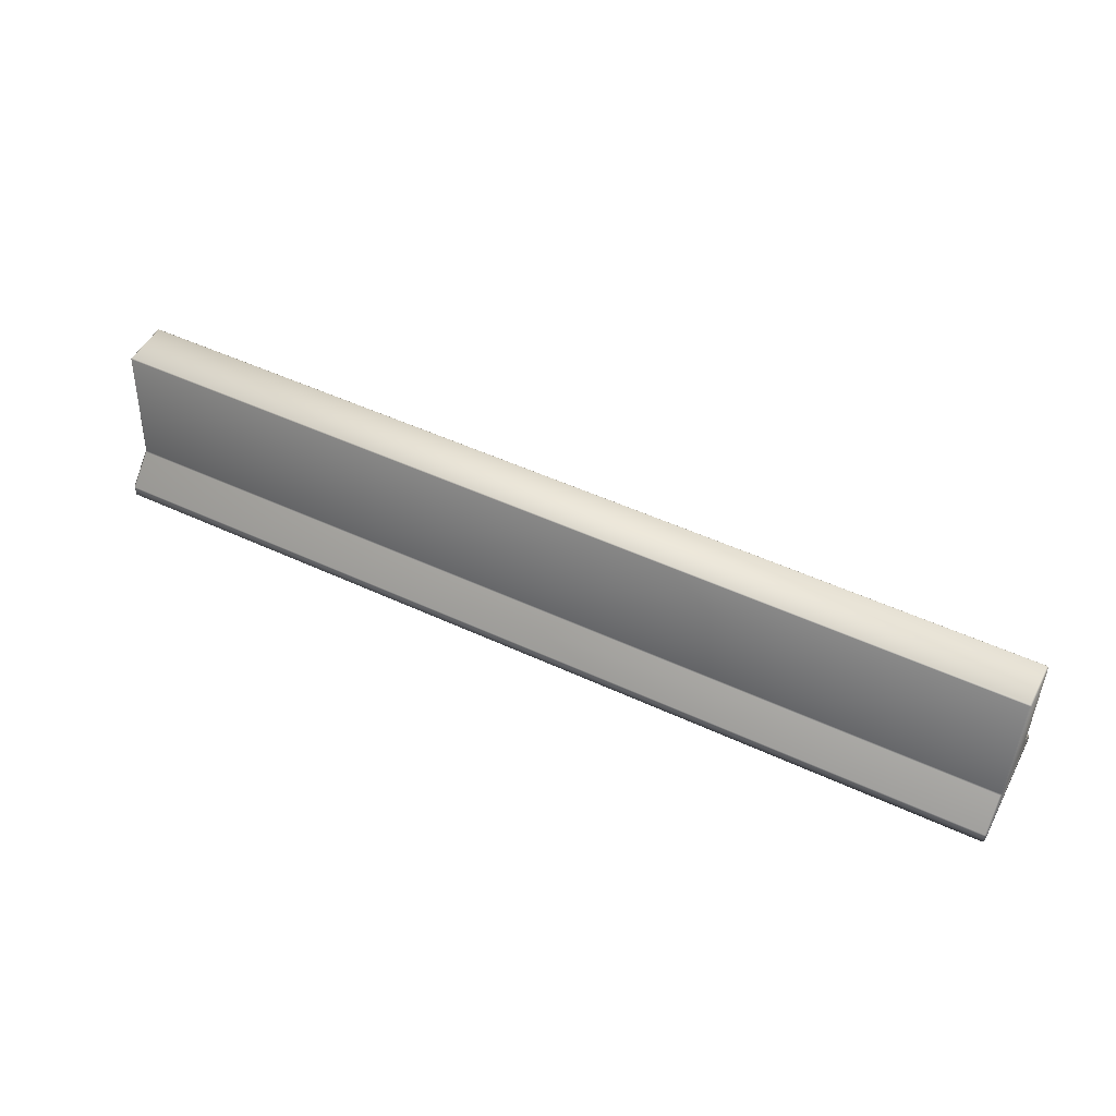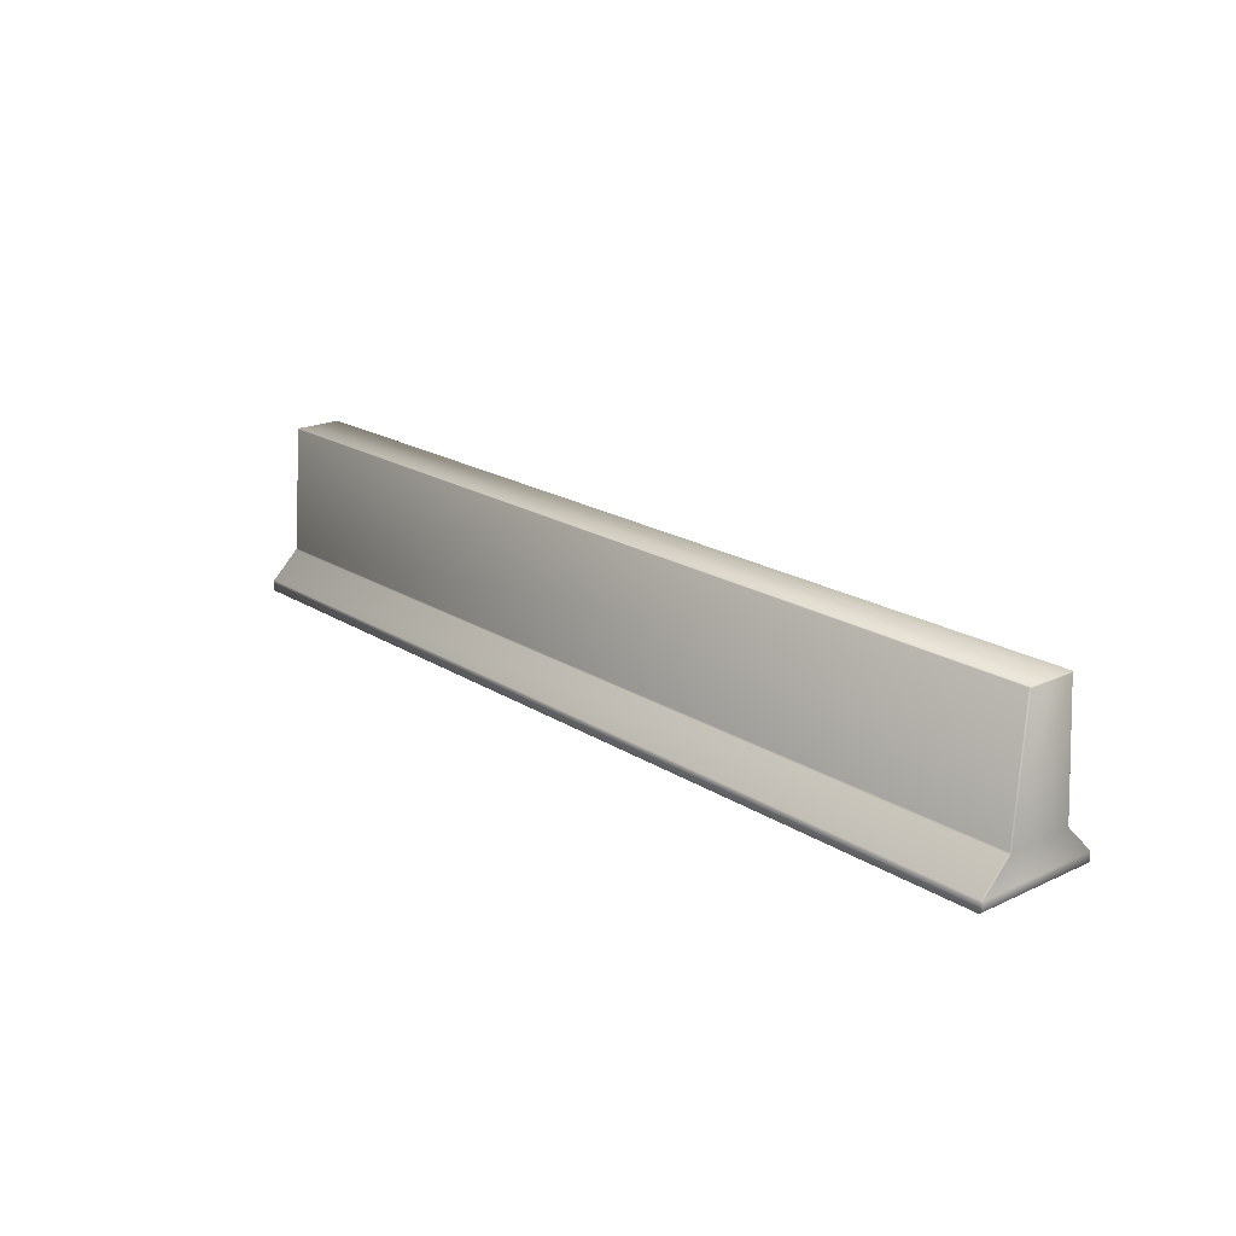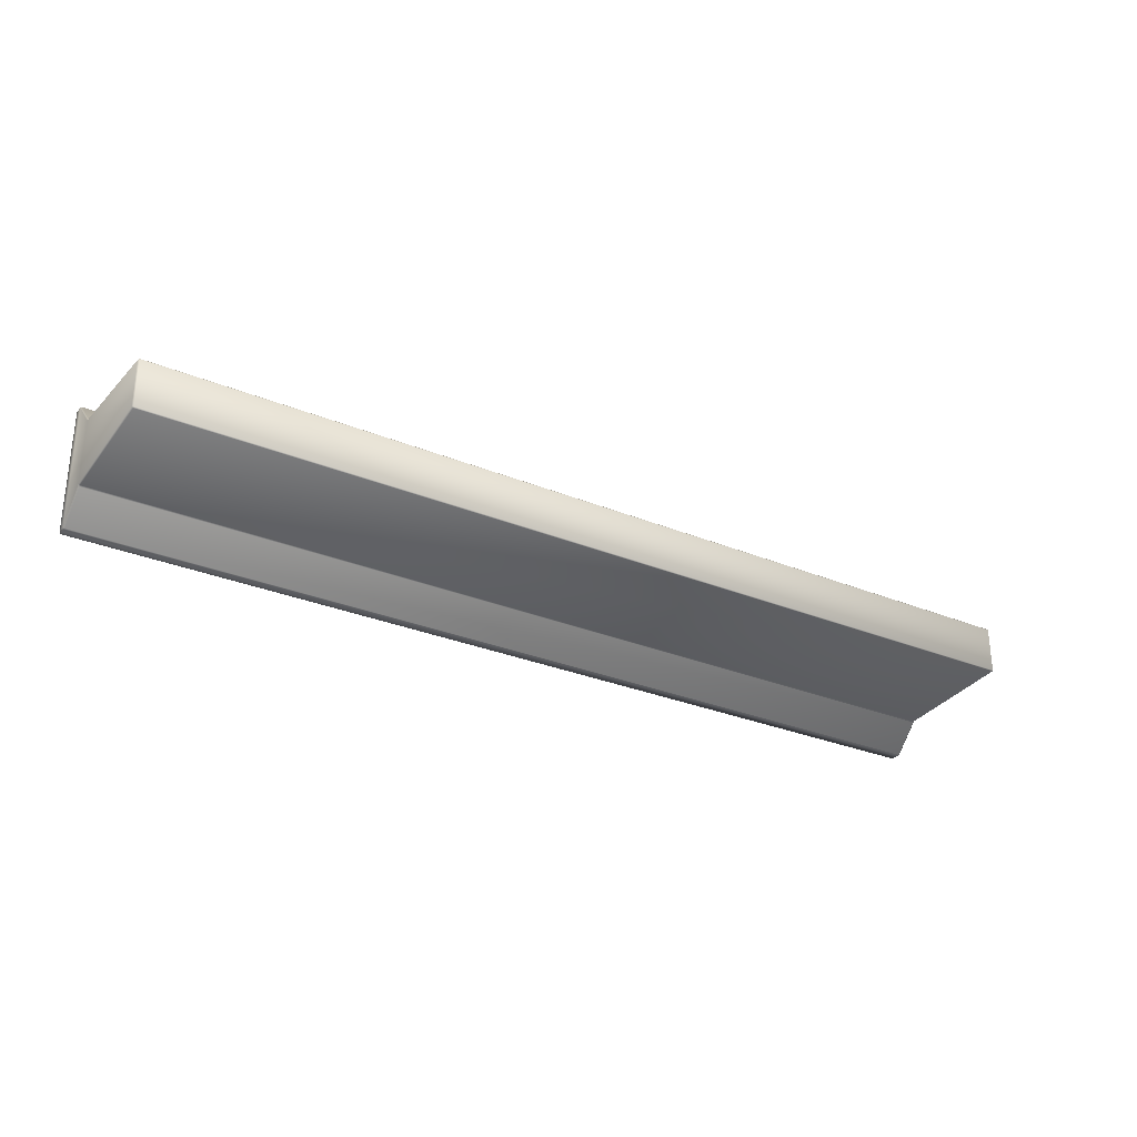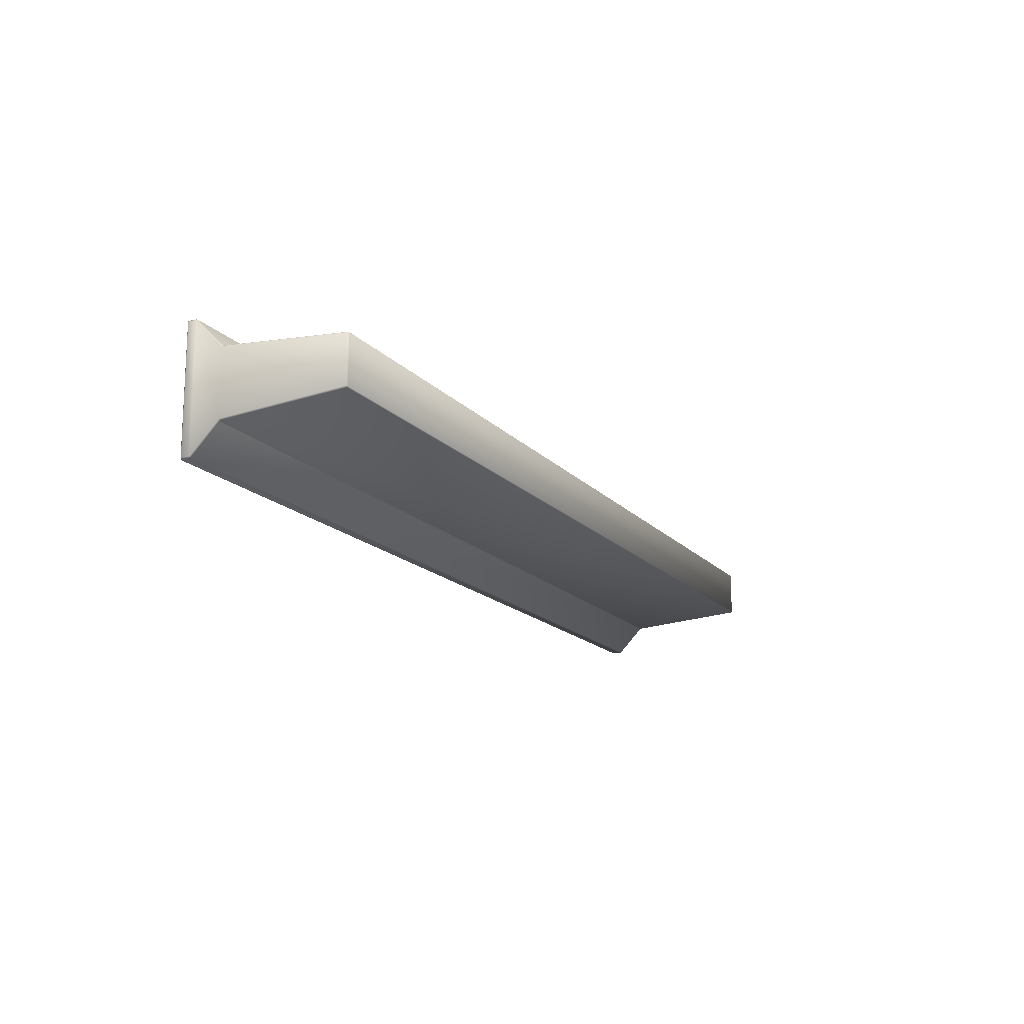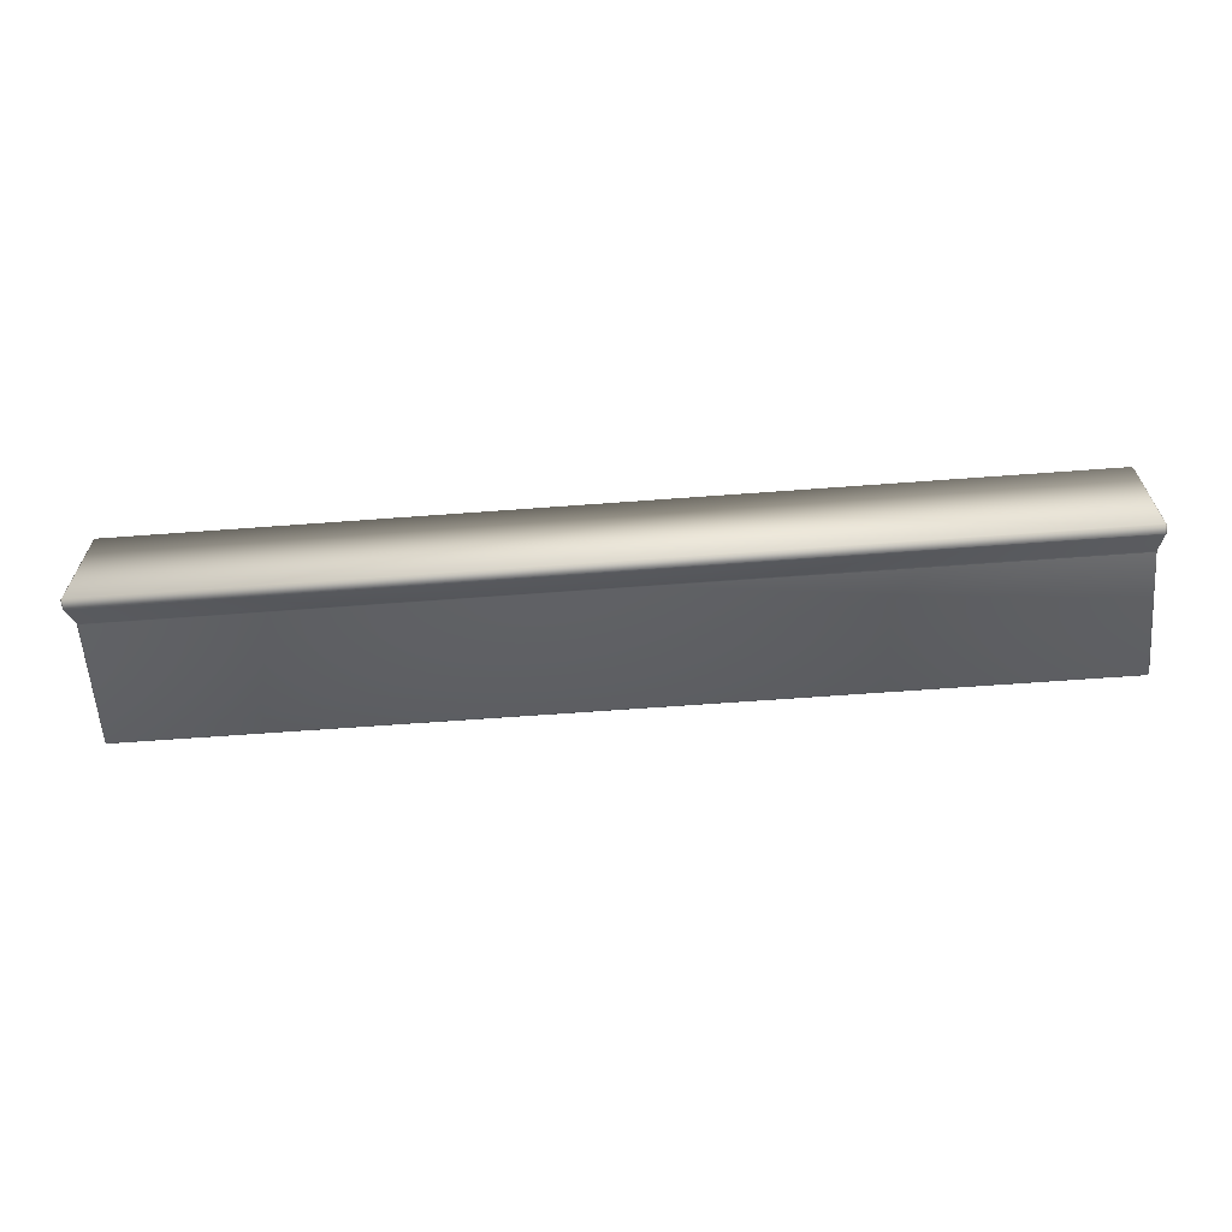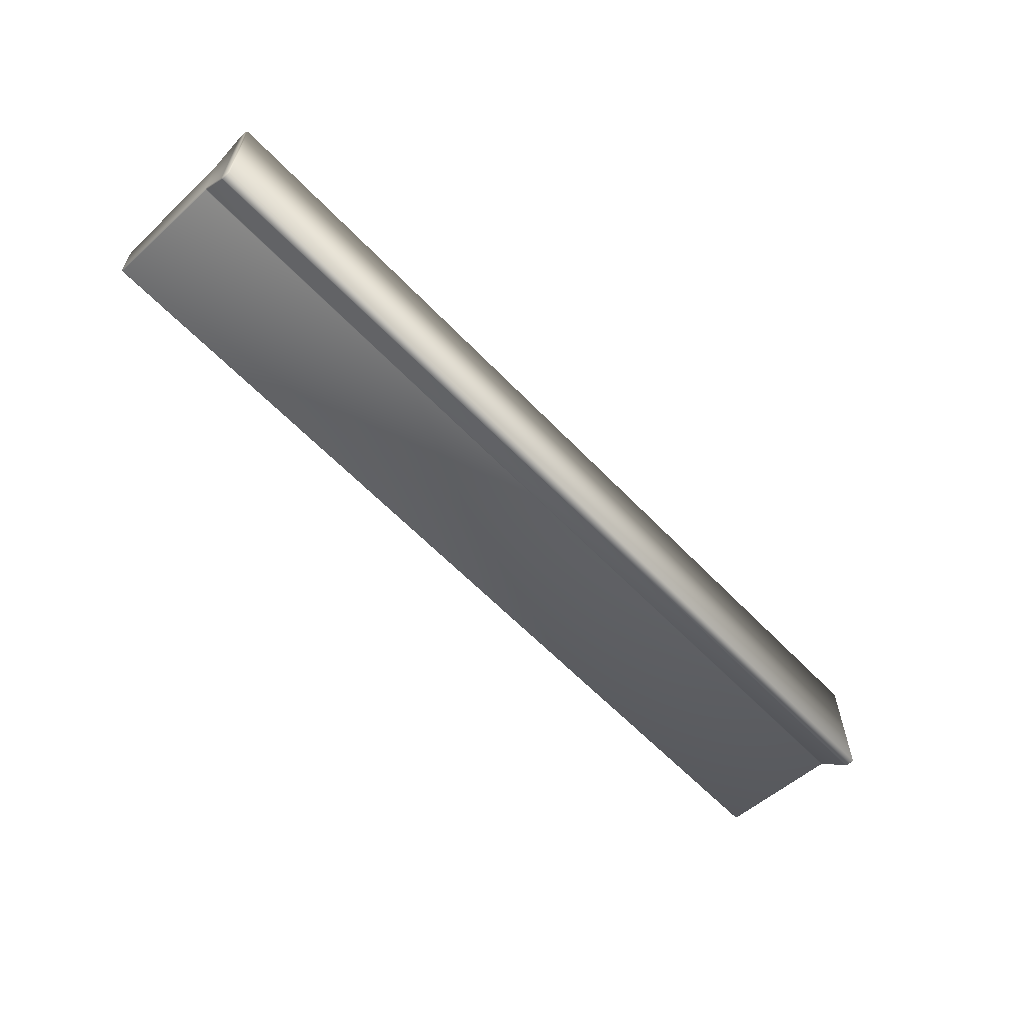
<metadata>
{"format":"obj","ext":"obj","renderer":"f3d","projection":"perspective","resolution":1024,"background":"white","views":[{"elev":50.0,"azim":27.1,"up":"+Z"},{"elev":19.8,"azim":-130.8,"up":"+Z"},{"elev":-28.7,"azim":-31.9,"up":"+Y"},{"elev":-15.9,"azim":-63.7,"up":"+Y"},{"elev":-63.8,"azim":-175.7,"up":"+Y"},{"elev":-60.7,"azim":133.4,"up":"+Y"}]}
</metadata>
<code>
v  -3.038 -0.4068 0.0077
v  -3.048 0.4036 0.0173
v  -3.038 0.1614 1.072
v  3.038 -0.4068 0.0077
v  3.038 0.4132 0.0077
v  3.038 -0.1485 1.078
v  3.038 0.1548 1.078
v  -3.038 -0.4068 0.0669
v  3.038 0.4132 0.0669
v  -3.038 0.2224 0.2651
v  3.038 -0.216 0.2651
v  3.048 -0.3972 0.0173
v  3.048 0.4036 0.0173
v  3.048 -0.1457 1.068
v  3.048 0.152 1.068
v  3.048 0.4036 0.073
v  3.038 -0.4068 0.0669
v  3.048 -0.2069 0.259
v  3.038 0.2224 0.2651
v  -3.048 -0.3972 0.0173
v  -3.038 0.4132 0.0077
v  -3.048 -0.1457 1.068
v  -3.048 0.152 1.068
v  -3.048 -0.3972 0.073
v  -3.048 0.4036 0.073
v  -3.048 0.2133 0.259
v  -3.038 -0.2208 0.2548
v  -3.038 0.1548 1.078
v  3.038 -0.155 1.072
v  3.038 0.1614 1.072
v  -3.038 -0.4024 0.0773
v  3.038 0.4088 0.0773
v  -3.038 0.2272 0.2548
v  3.038 -0.2208 0.2548
v  3.048 -0.3972 0.073
v  3.038 -0.4024 0.0773
v  3.048 0.2133 0.259
v  3.038 0.2272 0.2548
v  -3.038 -0.155 1.072
v  -3.038 -0.1485 1.078
v  -3.038 0.4088 0.0773
v  -3.038 0.4132 0.0669
v  -3.038 -0.216 0.2651
v  -3.048 -0.2069 0.259
o Concrete_Barrier
g Concrete_Barrier
f 24 25 2
f 2 20 24
f 13 16 35
f 35 12 13
f 1 21 5
f 5 4 1
f 42 9 5
f 5 21 42
f 28 40 6
f 6 7 28
f 43 11 29
f 29 39 43
f 44 26 25
f 25 24 44
f 37 18 35
f 35 16 37
f 33 38 32
f 32 41 33
f 1 4 17
f 17 8 1
f 31 36 34
f 34 27 31
f 22 23 26
f 26 44 22
f 15 14 18
f 18 37 15
f 3 30 19
f 19 10 3
f 12 4 5
f 5 13 12
f 5 9 16
f 16 13 5
f 7 6 14
f 14 15 7
f 29 11 18
f 18 14 29
f 32 38 37
f 37 16 32
f 35 17 4
f 4 12 35
f 34 36 35
f 35 18 34
f 19 30 15
f 15 37 19
f 1 8 24
f 24 20 1
f 40 28 23
f 23 22 40
f 3 10 26
f 26 23 3
f 2 21 1
f 1 20 2
f 31 27 44
f 44 24 31
f 25 42 21
f 21 2 25
f 33 41 25
f 25 26 33
f 43 39 22
f 22 44 43
f 3 23 28
f 6 29 14
f 7 15 30
f 8 31 24
f 9 32 16
f 10 33 26
f 11 34 18
f 17 35 36
f 19 37 38
f 22 39 40
f 25 41 42
f 27 43 44
f 3 28 7
f 7 30 3
f 40 39 29
f 29 6 40
f 42 41 32
f 32 9 42
f 31 8 17
f 17 36 31
f 43 27 34
f 34 11 43
f 33 10 19
f 19 38 33

</code>
